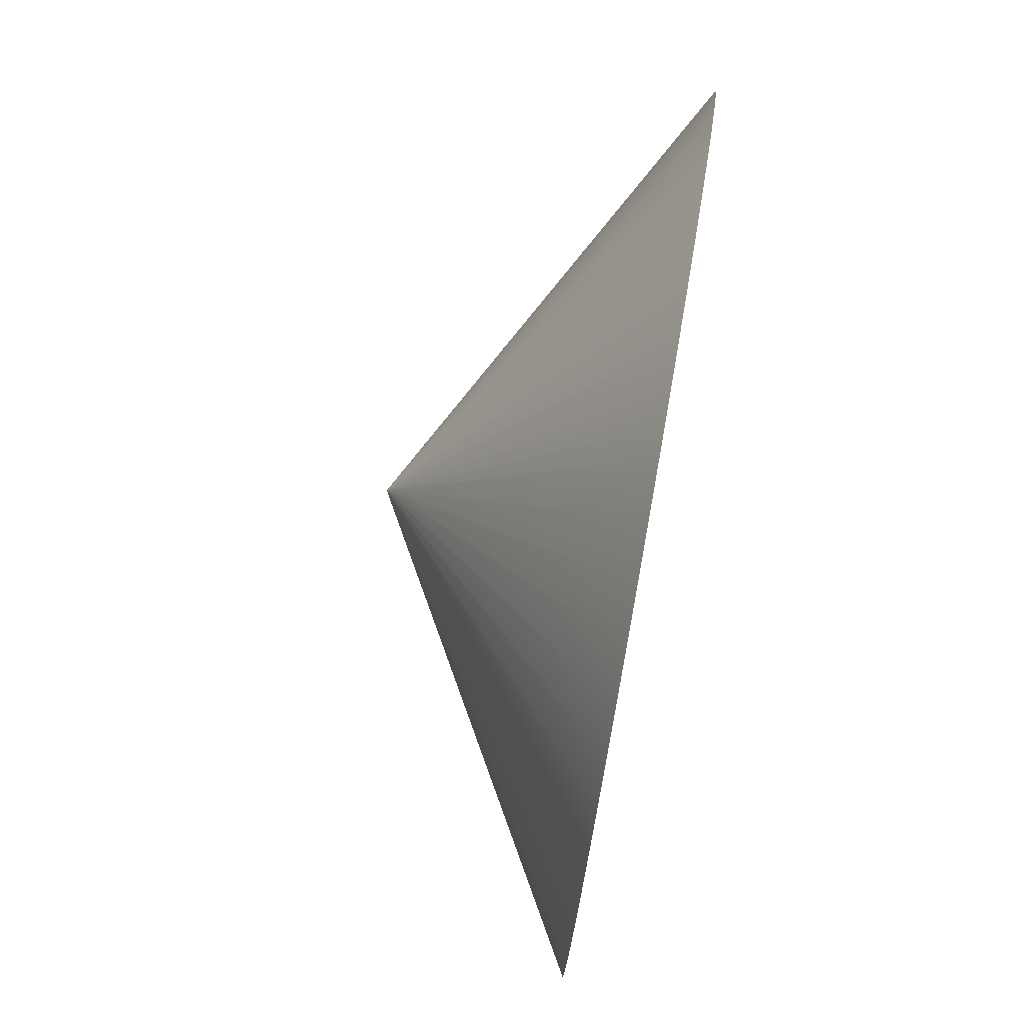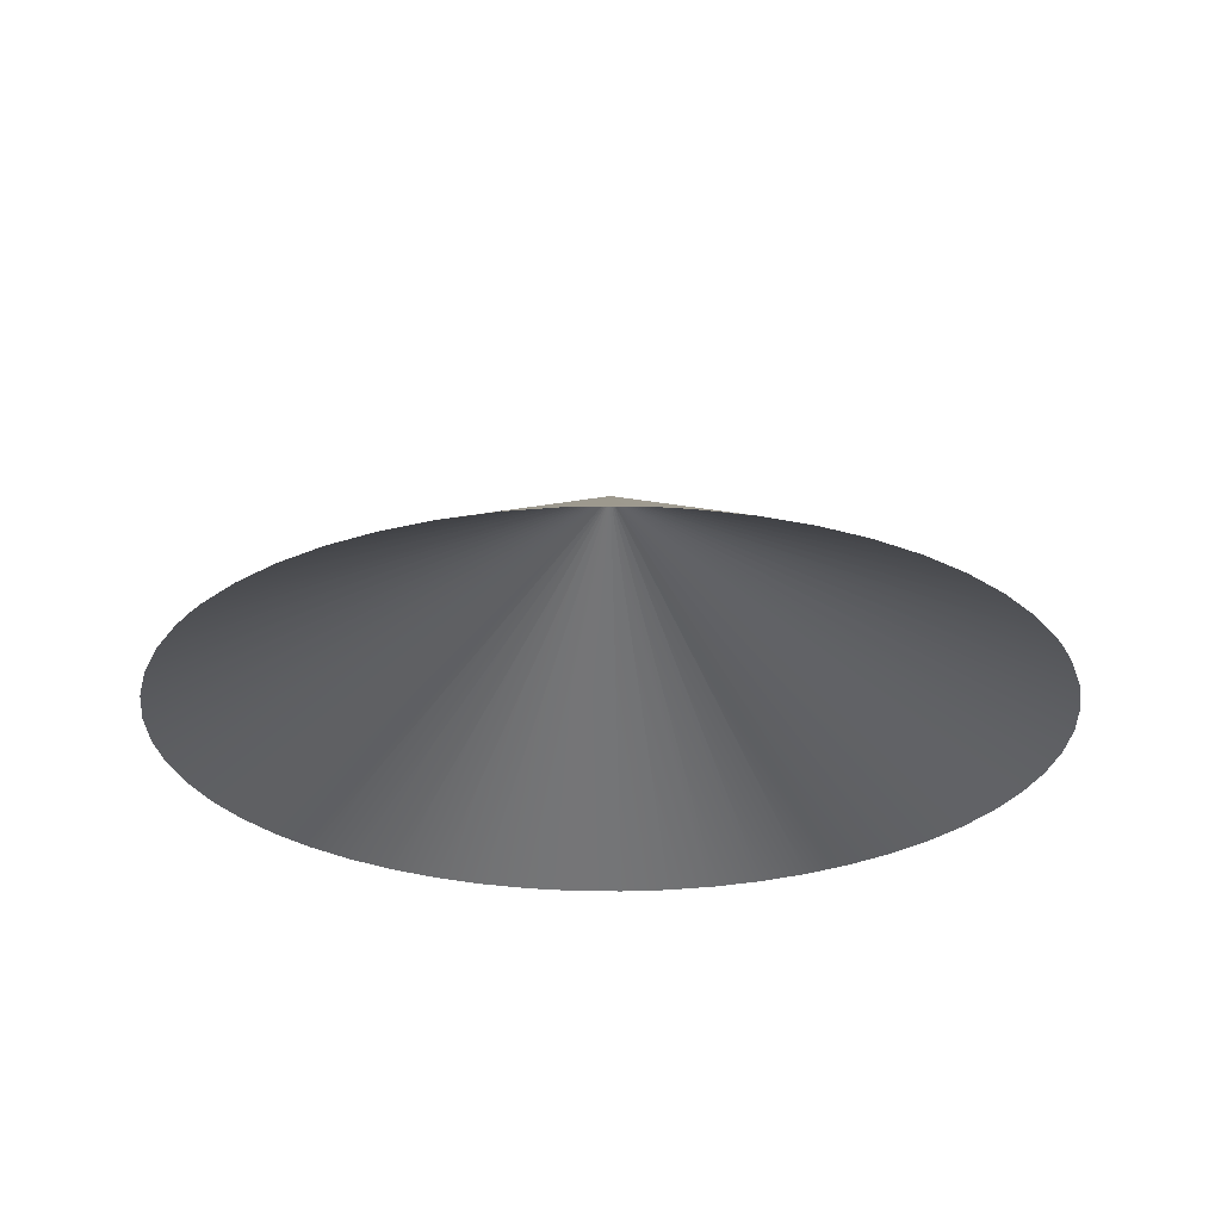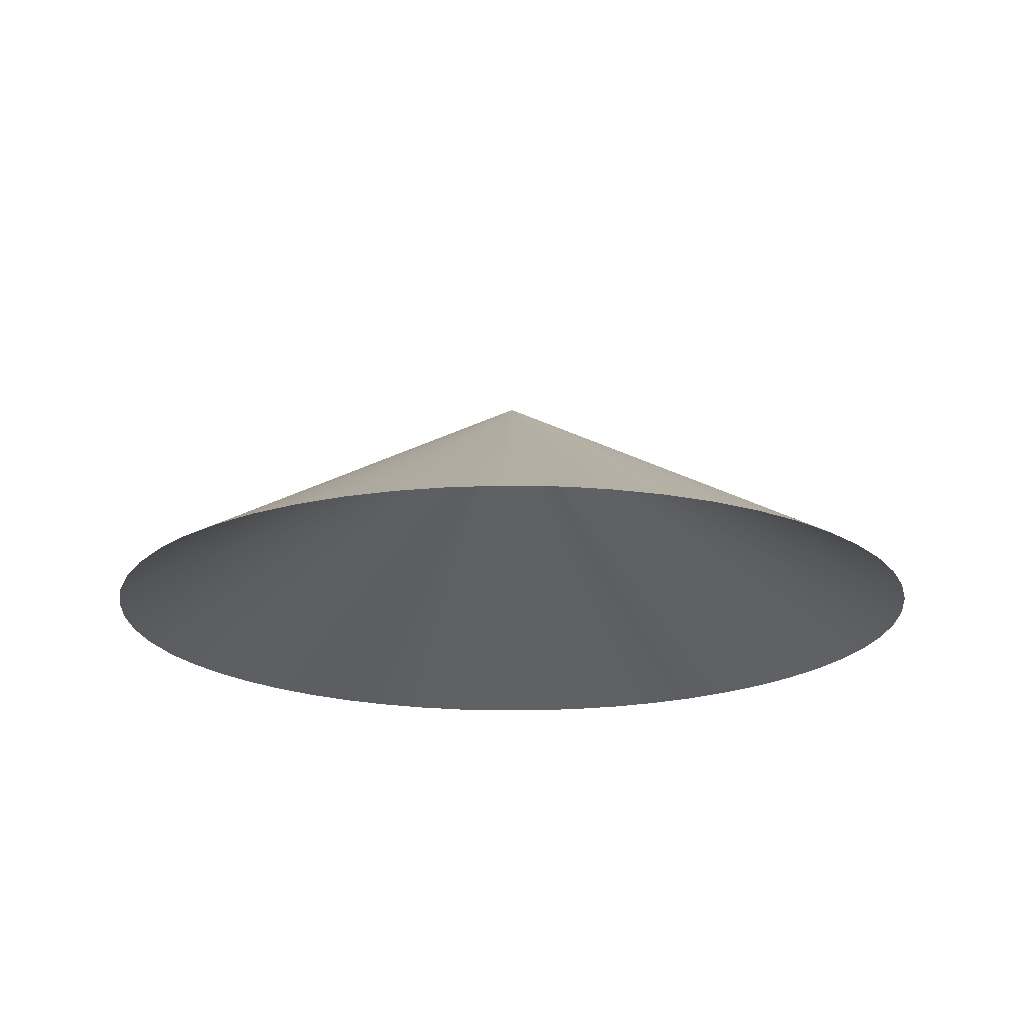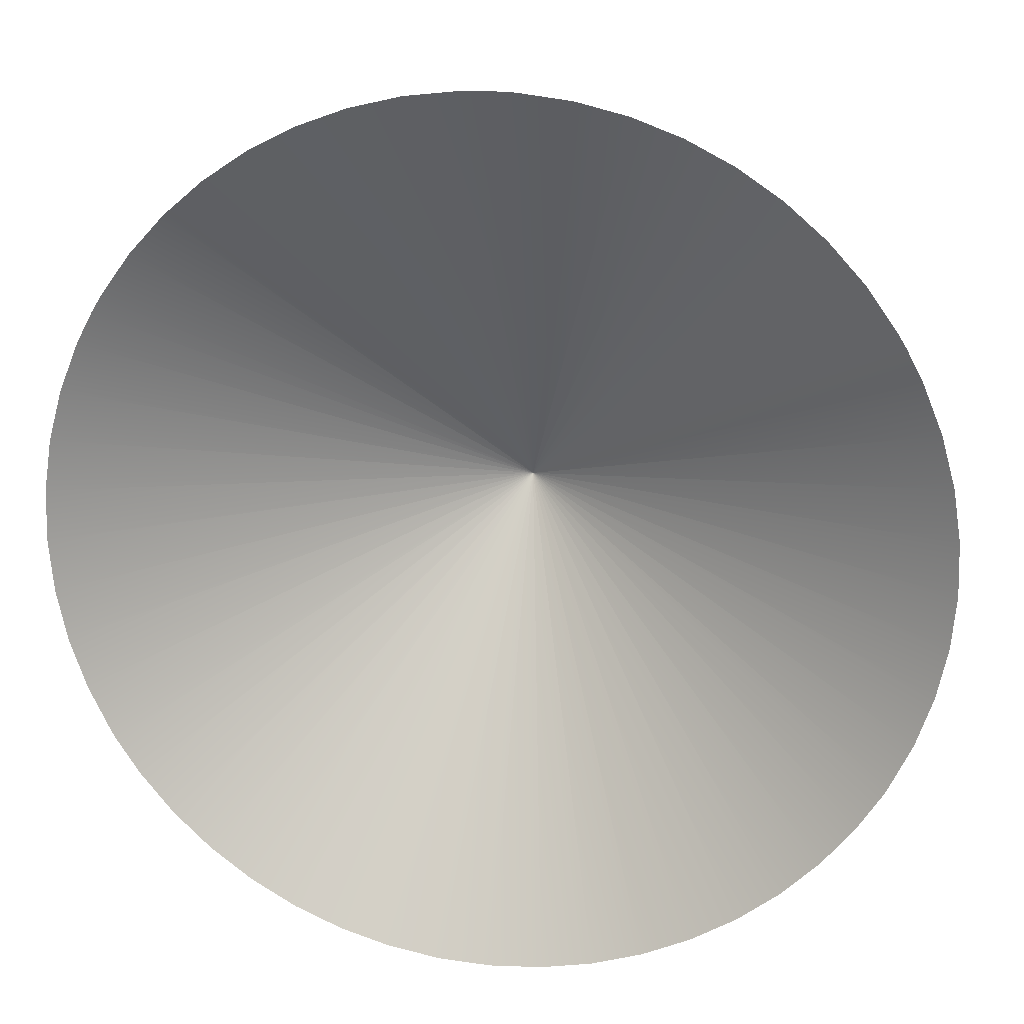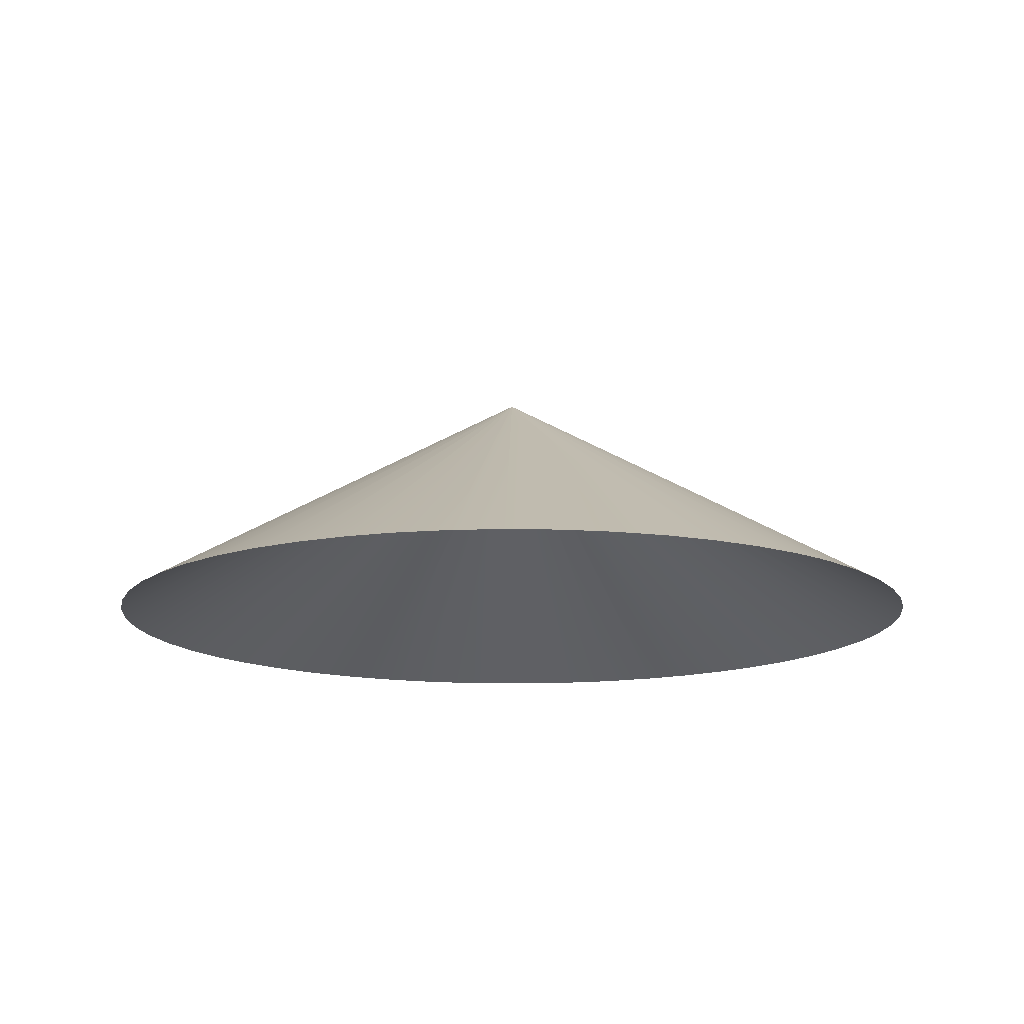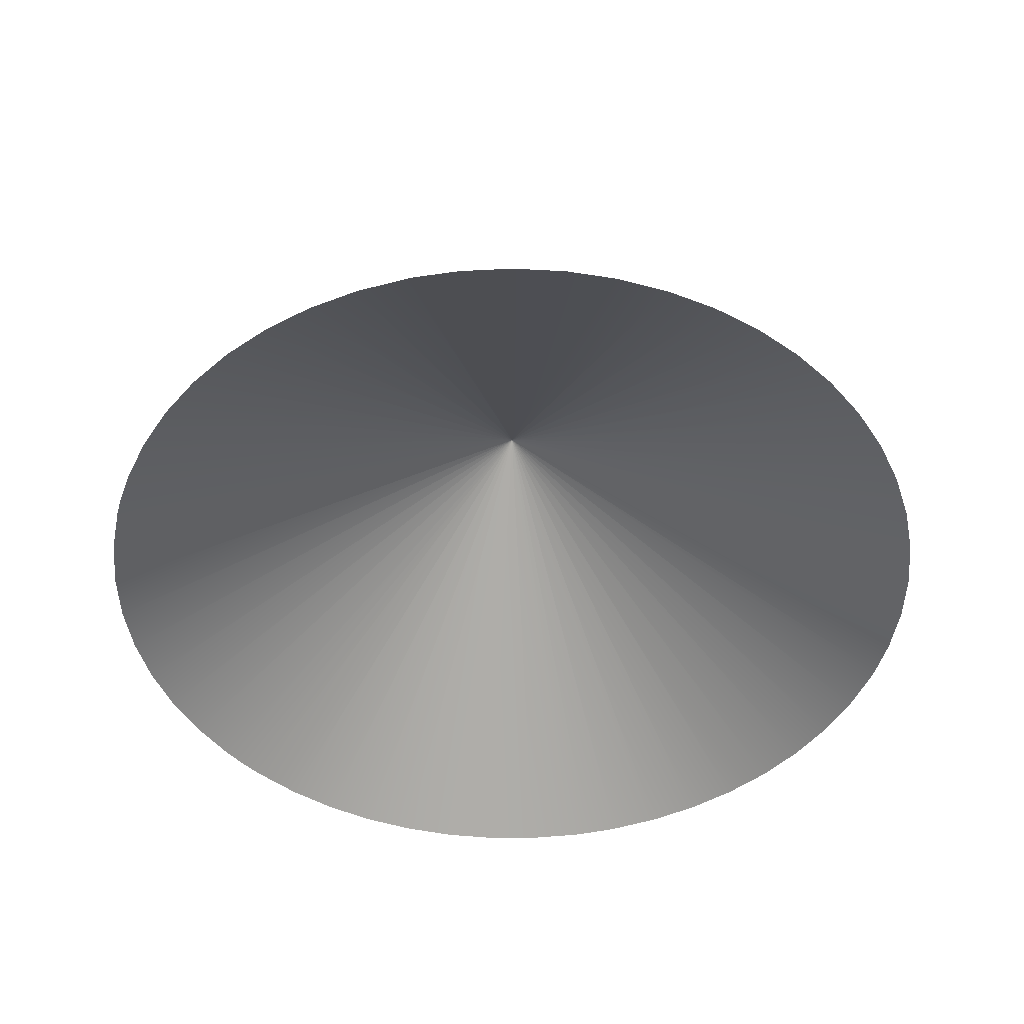
<metadata>
{"format":"obj","ext":"obj","renderer":"f3d","projection":"perspective","resolution":1024,"background":"white","views":[{"elev":78.1,"azim":-80.0,"up":"+Z"},{"elev":-26.5,"azim":-5.2,"up":"+Y"},{"elev":-19.2,"azim":52.1,"up":"+Y"},{"elev":19.1,"azim":10.0,"up":"+Z"},{"elev":-14.1,"azim":-104.4,"up":"+Y"},{"elev":-47.2,"azim":132.4,"up":"+Y"}]}
</metadata>
<code>
v 0.0003007 -0.0507 -0.09624
v 0.0001514 -0.0507 -0.09627
v 0 -0.04996 -0.095
v 0 -0.04996 -0.095
v 0.0004457 -0.0507 -0.0962
v 0 -0.04996 -0.095
v 0 -0.0507 -0.09628
v 0 -0.04996 -0.095
v 0.0005845 -0.0507 -0.09614
v 0 -0.04996 -0.095
v -0.0001514 -0.0507 -0.09627
v 0.0007151 -0.0507 -0.09606
v 0 -0.04996 -0.095
v -0.0003007 -0.0507 -0.09624
v 0 -0.04996 -0.095
v 0 -0.04996 -0.095
v 0.0008356 -0.0507 -0.09597
v 0 -0.04996 -0.095
v -0.0004457 -0.0507 -0.0962
v 0 -0.04996 -0.095
v 0.0009444 -0.0507 -0.09586
v 0 -0.04996 -0.095
v -0.0005845 -0.0507 -0.09614
v 0.00104 -0.0507 -0.09575
v 0 -0.04996 -0.095
v -0.0007151 -0.0507 -0.09606
v 0 -0.04996 -0.095
v 0 -0.04996 -0.095
v 0.001109 -0.0507 -0.09564
v 0 -0.04996 -0.095
v -0.0008356 -0.0507 -0.09597
v 0 -0.04996 -0.095
v 0.001121 -0.0507 -0.09562
v 0 -0.04996 -0.095
v -0.0009444 -0.0507 -0.09586
v 0 -0.04996 -0.095
v 0.001186 -0.0507 -0.09548
v -0.00104 -0.0507 -0.09575
v 0 -0.04996 -0.095
v 0.001235 -0.0507 -0.09534
v 0 -0.04996 -0.095
v 0 -0.04996 -0.095
v -0.001109 -0.0507 -0.09564
v 0 -0.04996 -0.095
v 0.001266 -0.0507 -0.09519
v 0 -0.04996 -0.095
v -0.001121 -0.0507 -0.09562
v 0 -0.04996 -0.095
v 0.001279 -0.0507 -0.09504
v -0.001186 -0.0507 -0.09548
v 0 -0.04996 -0.095
v 0.001275 -0.0507 -0.09489
v 0 -0.04996 -0.095
v 0 -0.04996 -0.095
v -0.001235 -0.0507 -0.09534
v 0 -0.04996 -0.095
v 0.001253 -0.0507 -0.09474
v 0 -0.04996 -0.095
v -0.001266 -0.0507 -0.09519
v 0 -0.04996 -0.095
v 0.001213 -0.0507 -0.09459
v -0.001279 -0.0507 -0.09504
v 0 -0.04996 -0.095
v 0.001156 -0.0507 -0.09445
v 0 -0.04996 -0.095
v 0 -0.04996 -0.095
v -0.001275 -0.0507 -0.09489
v 0 -0.04996 -0.095
v 0.001109 -0.0507 -0.09436
v 0 -0.04996 -0.095
v -0.001253 -0.0507 -0.09474
v 0 -0.04996 -0.095
v 0.001082 -0.0507 -0.09432
v -0.001213 -0.0507 -0.09459
v 0 -0.04996 -0.095
v 0 -0.04996 -0.095
v 0.000994 -0.0507 -0.09419
v 0 -0.04996 -0.095
v -0.001156 -0.0507 -0.09445
v 0.0008916 -0.0507 -0.09408
v 0 -0.04996 -0.095
v 0 -0.04996 -0.095
v -0.001109 -0.0507 -0.09436
v 0 -0.04996 -0.095
v 0.0007767 -0.0507 -0.09398
v 0 -0.04996 -0.095
v -0.001082 -0.0507 -0.09432
v 0 -0.04996 -0.095
v 0.0006509 -0.0507 -0.0939
v -0.000994 -0.0507 -0.09419
v 0 -0.04996 -0.095
v 0.000516 -0.0507 -0.09383
v 0 -0.04996 -0.095
v 0 -0.04996 -0.095
v -0.0008916 -0.0507 -0.09408
v 0 -0.04996 -0.095
v 0.0003738 -0.0507 -0.09378
v 0 -0.04996 -0.095
v -0.0007767 -0.0507 -0.09398
v 0 -0.04996 -0.095
v 0.0002264 -0.0507 -0.09374
v -0.0006509 -0.0507 -0.0939
v 0 -0.04996 -0.095
v 7.583e-05 -0.0507 -0.09372
v 0 -0.04996 -0.095
v 0 -0.04996 -0.095
v -0.000516 -0.0507 -0.09383
v 0 -0.04996 -0.095
v 0 -0.0507 -0.09372
v 0 -0.04996 -0.095
v -0.0003738 -0.0507 -0.09378
v 0 -0.04996 -0.095
v -7.583e-05 -0.0507 -0.09372
v -0.0002264 -0.0507 -0.09374
v 0 -0.04996 -0.095
v 0 -0.04996 -0.095
f 1 3 2
f 4 1 5
f 6 7 2
f 8 5 9
f 10 11 7
f 12 13 9
f 11 15 14
f 16 12 17
f 18 19 14
f 20 17 21
f 22 23 19
f 24 25 21
f 23 27 26
f 28 24 29
f 30 31 26
f 32 29 33
f 34 35 31
f 36 33 37
f 35 39 38
f 40 41 37
f 42 43 38
f 44 40 45
f 46 47 43
f 48 45 49
f 47 51 50
f 52 53 49
f 54 55 50
f 56 52 57
f 58 59 55
f 60 57 61
f 59 63 62
f 64 65 61
f 66 67 62
f 68 64 69
f 70 71 67
f 72 69 73
f 71 75 74
f 76 73 77
f 78 79 74
f 80 81 77
f 82 83 79
f 84 80 85
f 86 87 83
f 88 85 89
f 87 91 90
f 92 93 89
f 94 95 90
f 96 92 97
f 98 99 95
f 100 97 101
f 99 103 102
f 104 105 101
f 106 107 102
f 108 104 109
f 110 111 107
f 112 109 113
f 111 115 114
f 116 113 114

</code>
